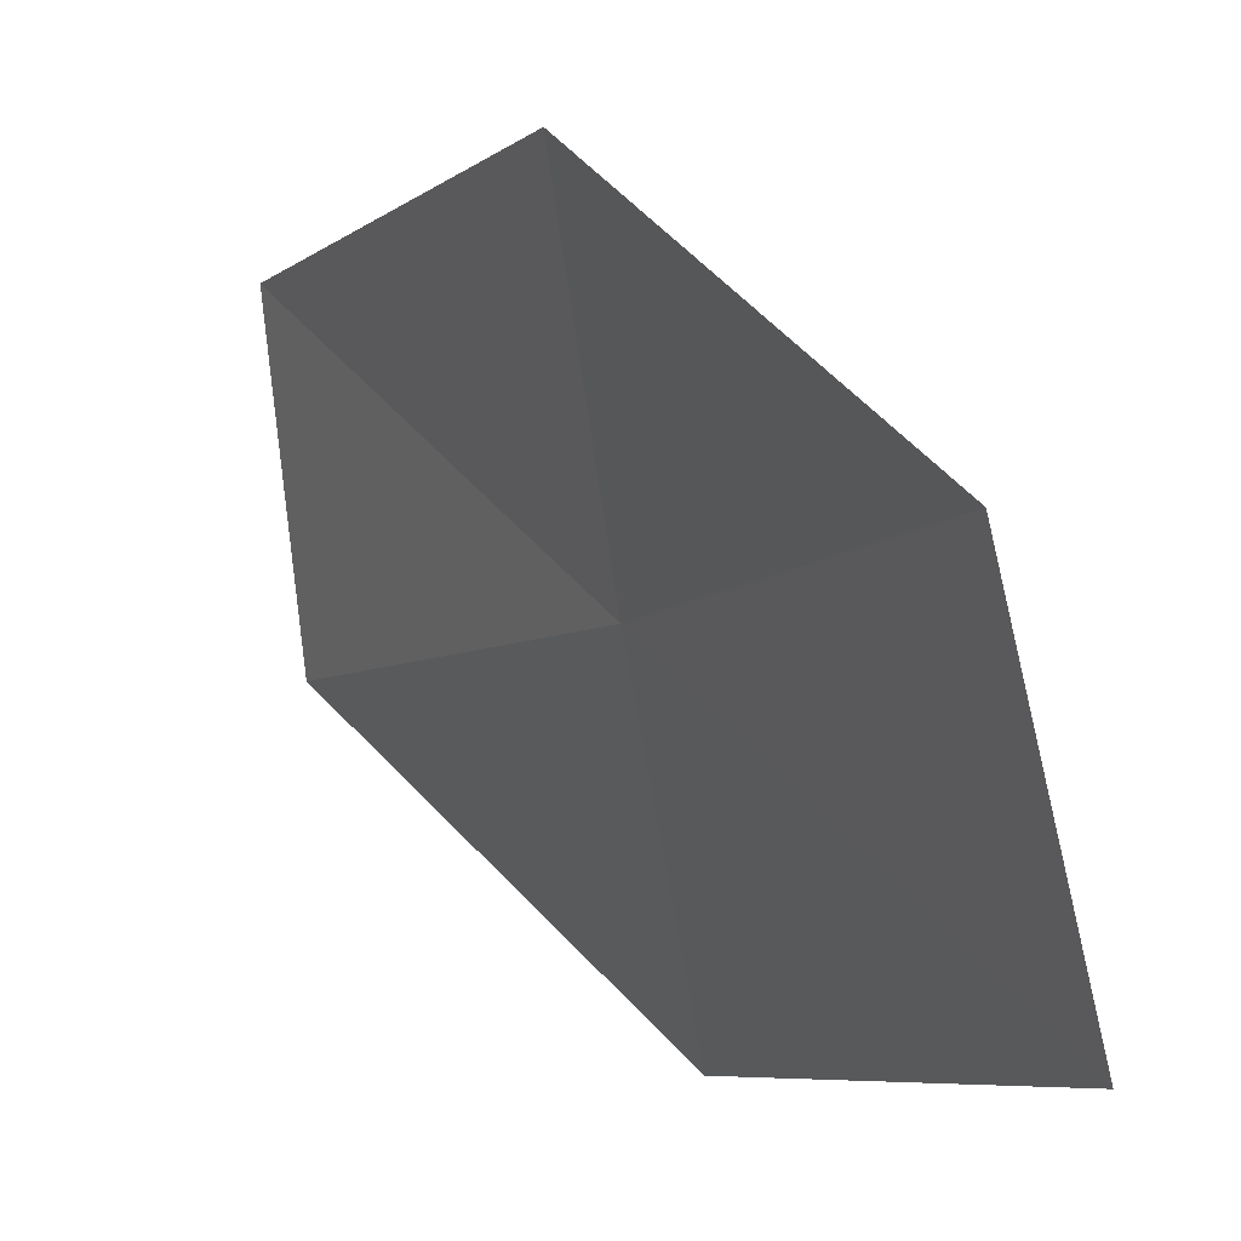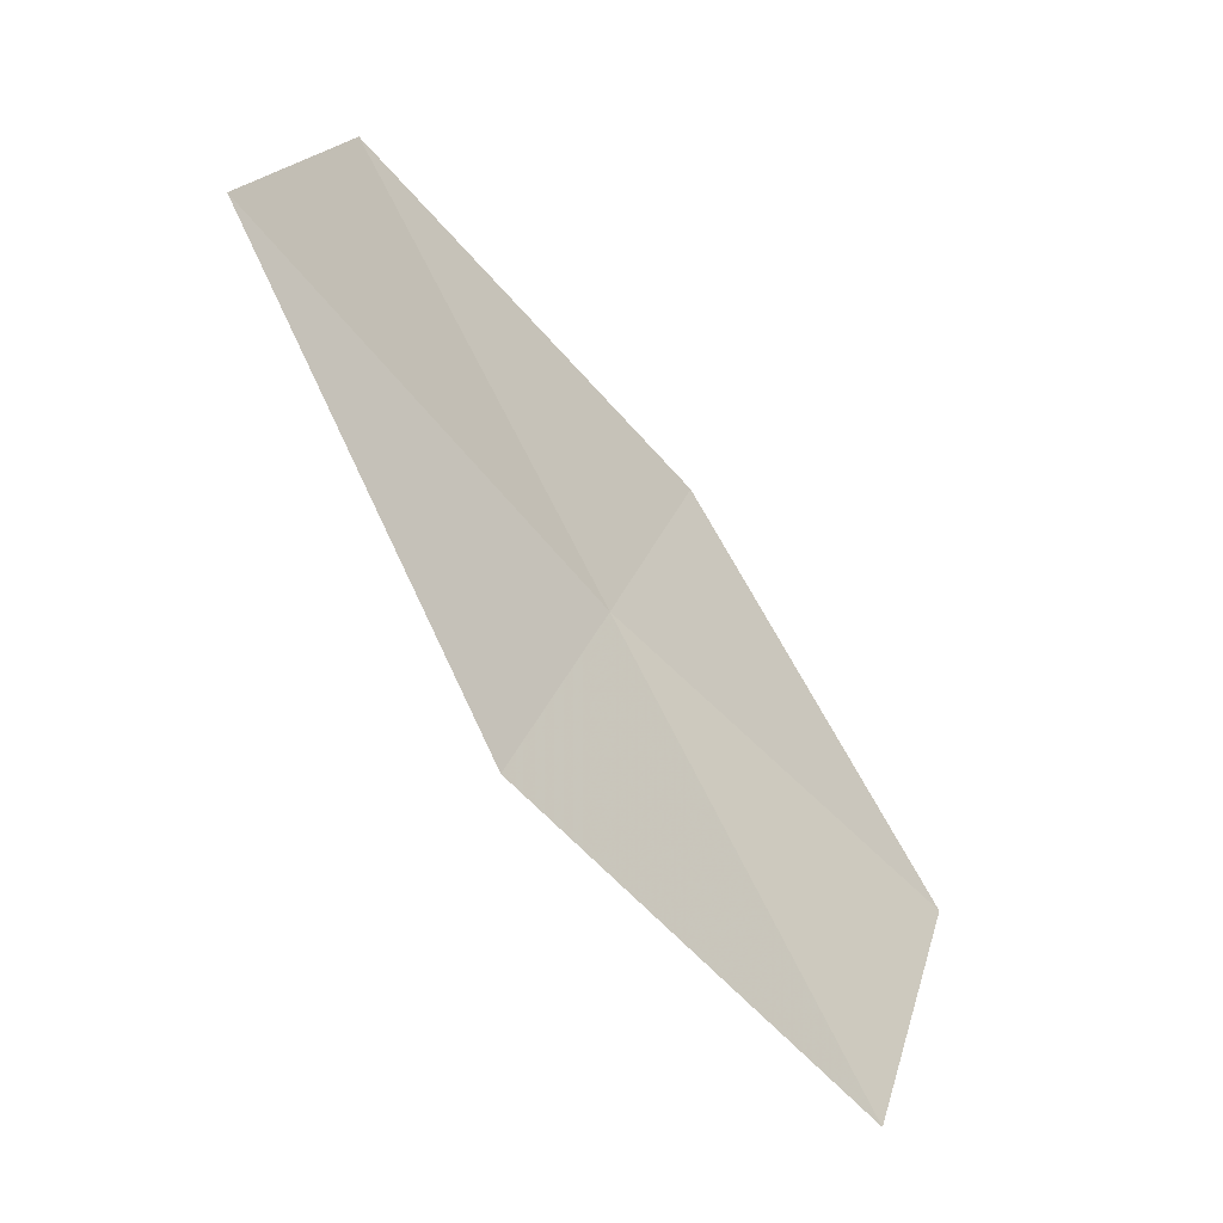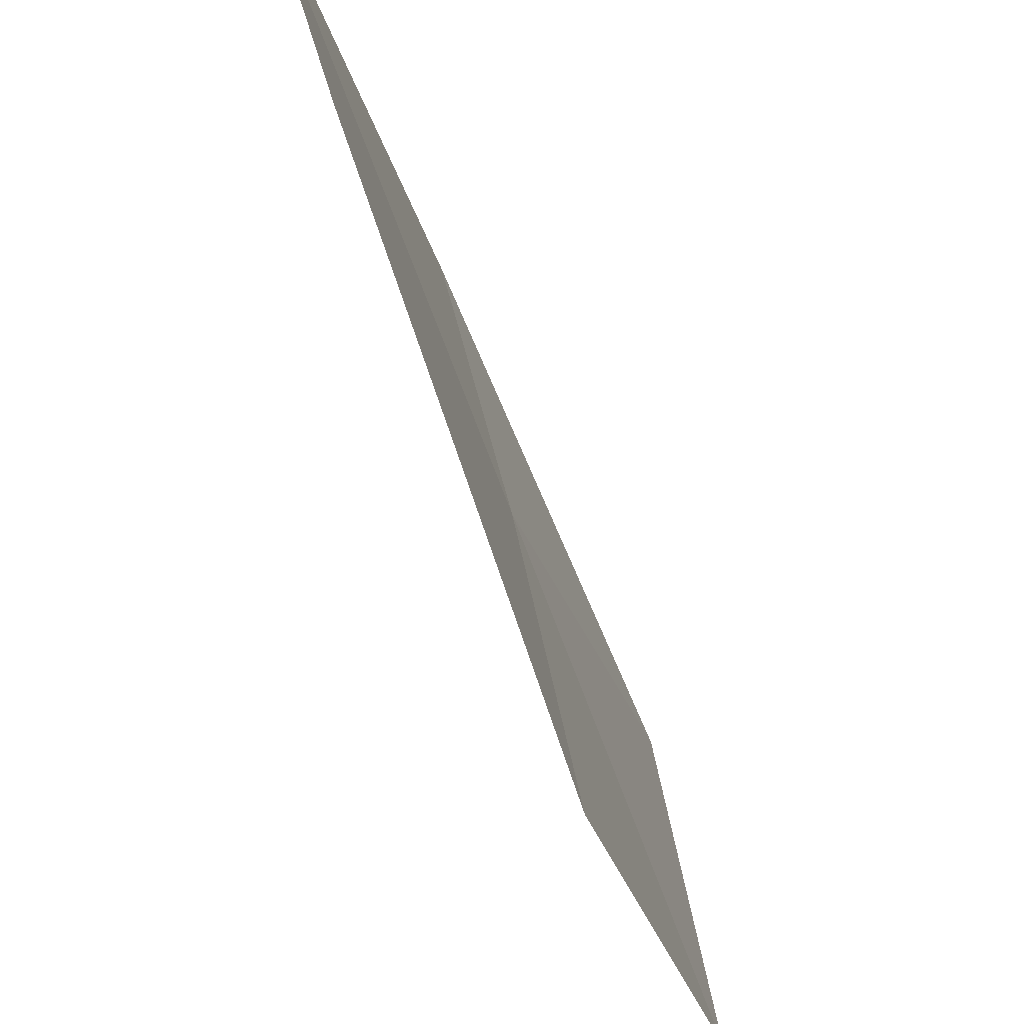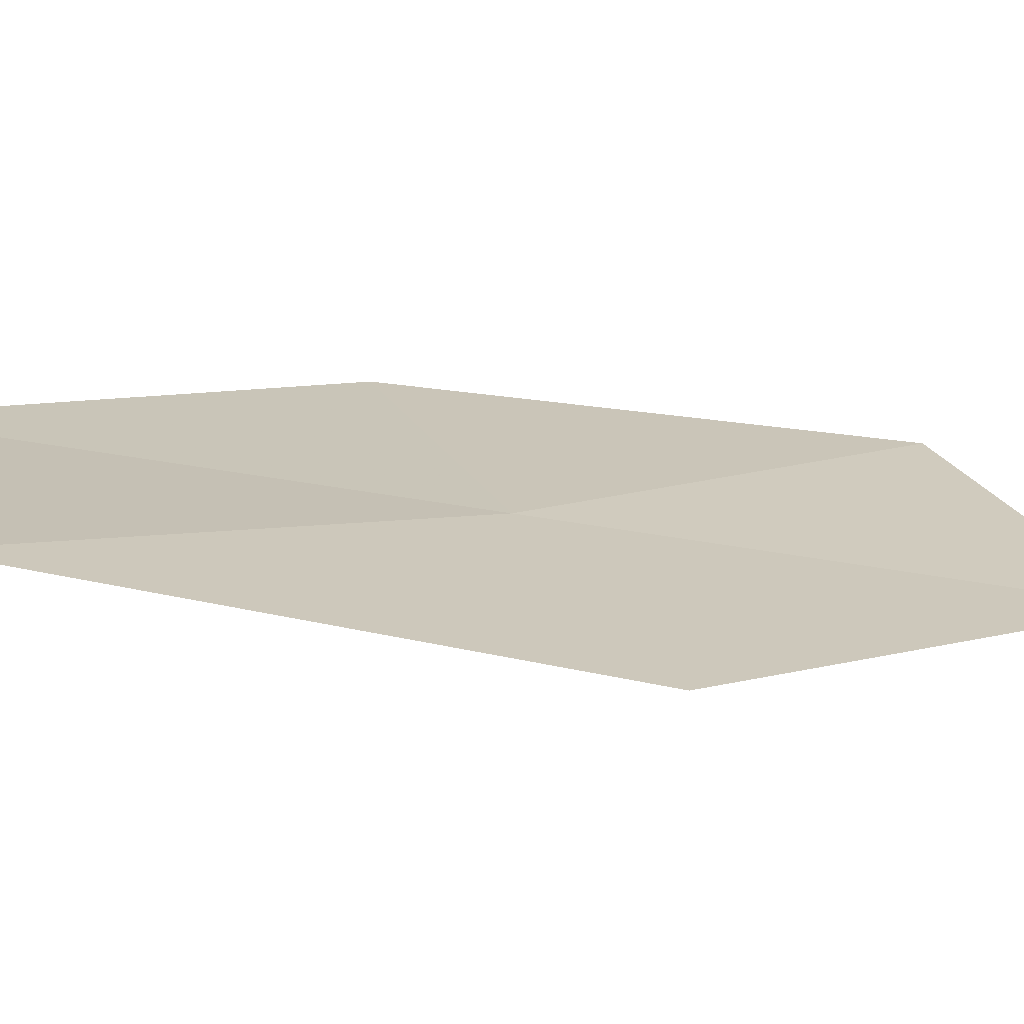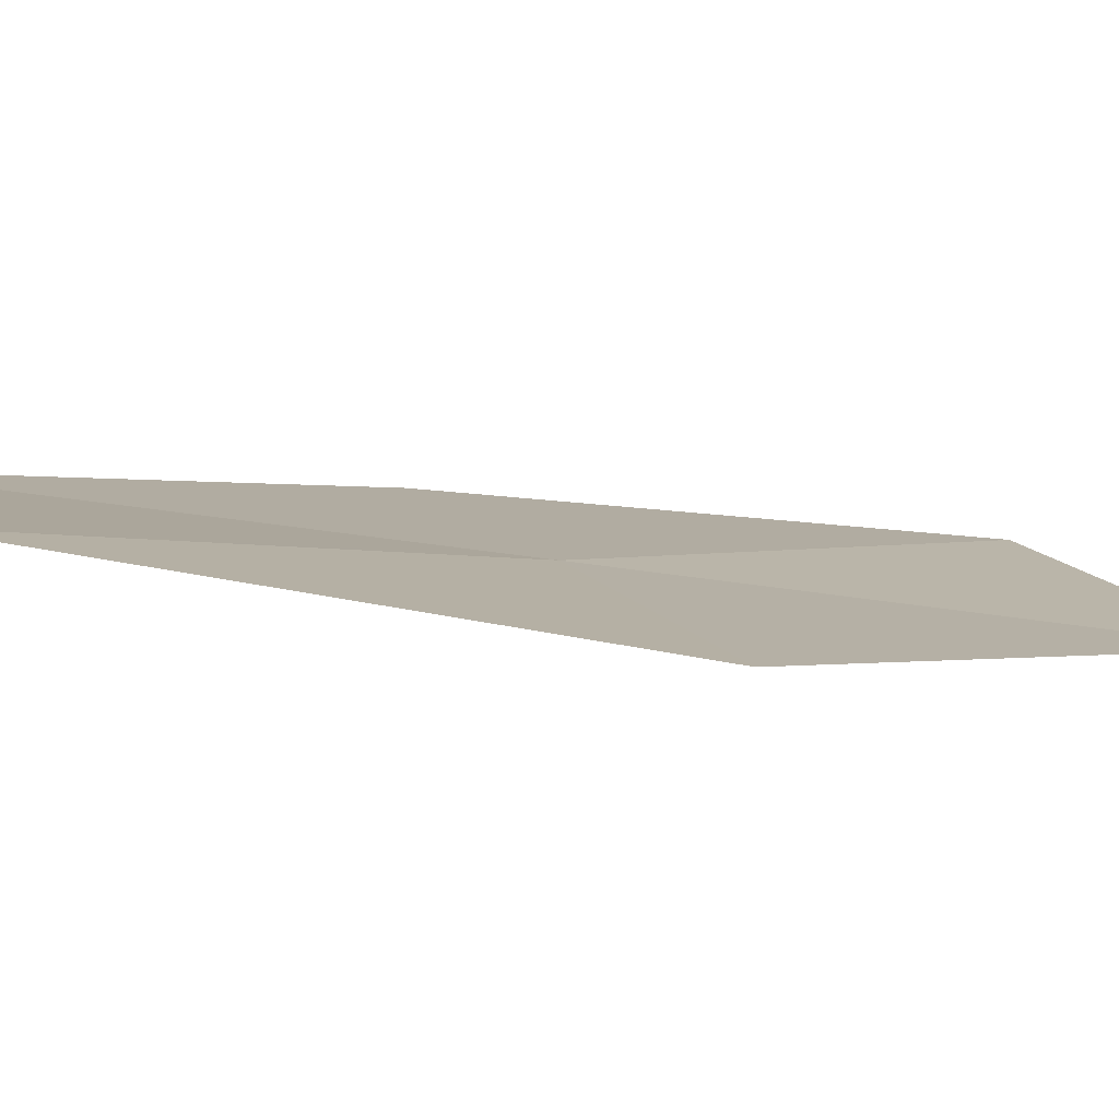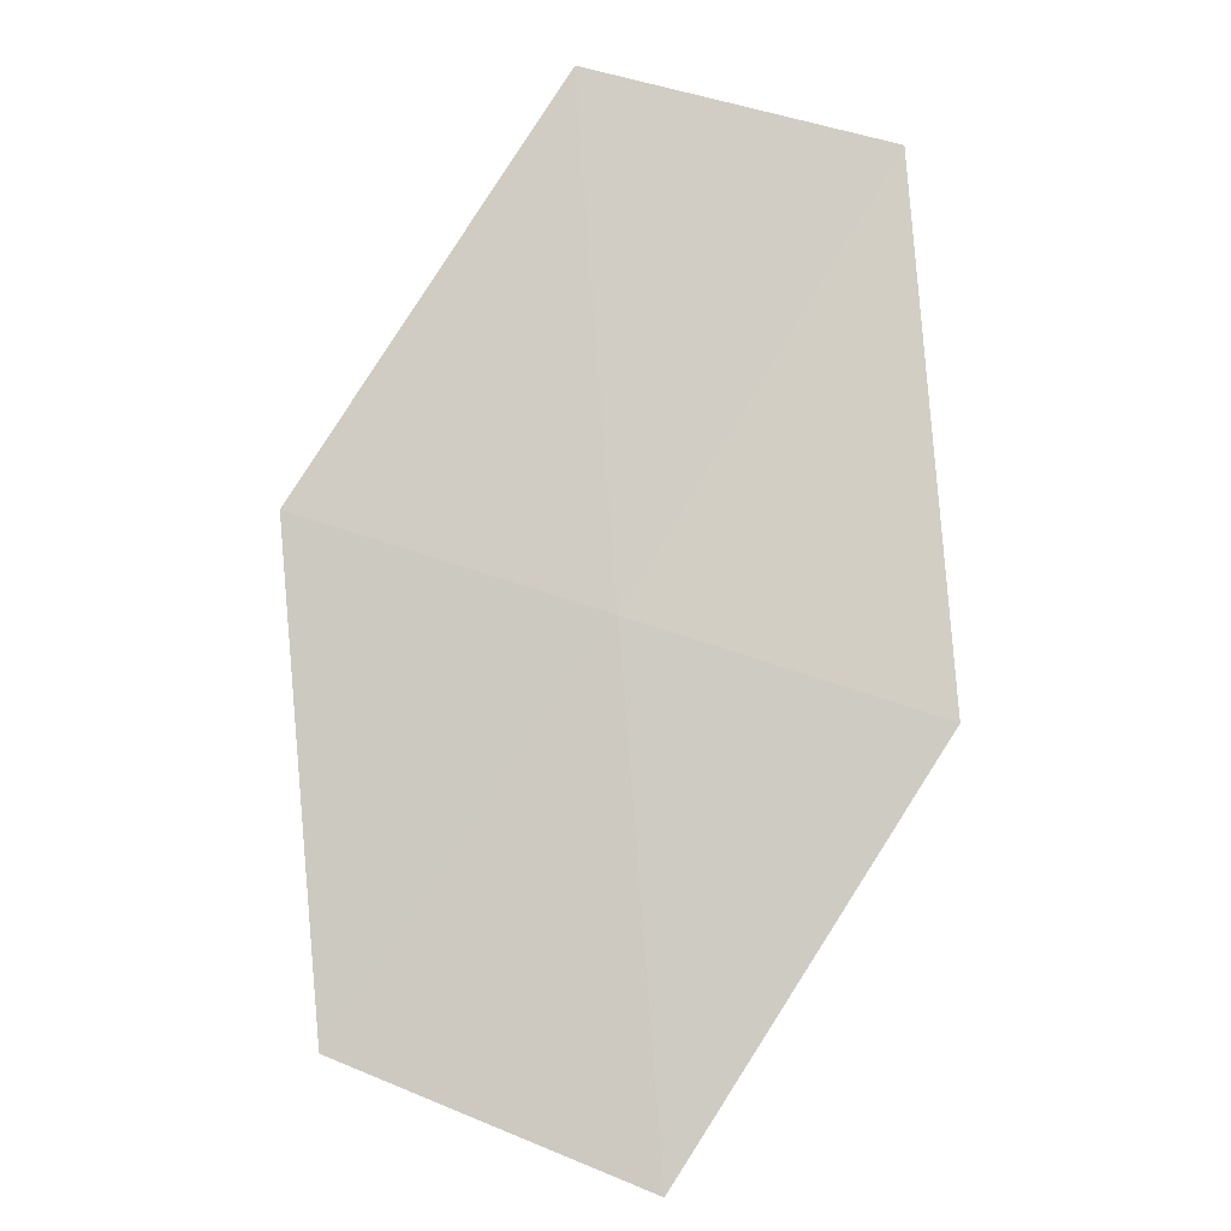
<metadata>
{"format":"obj","ext":"obj","renderer":"f3d","projection":"perspective","resolution":1024,"background":"white","views":[{"elev":35.5,"azim":-63.9,"up":"+Z"},{"elev":6.0,"azim":-149.4,"up":"+Y"},{"elev":-68.5,"azim":168.0,"up":"+Z"},{"elev":-67.4,"azim":-131.4,"up":"+Z"},{"elev":-78.1,"azim":-129.6,"up":"+Z"},{"elev":-39.4,"azim":98.4,"up":"+Y"}]}
</metadata>
<code>
v -17.71 -8.987 38.11
v -19.46 -11.74 40.77
v -20.15 -12.84 38.11
v -16.99 -8.155 40.77
v -15.28 -5.13 38.11
v -18.36 -9.863 35.5
v -15.99 -5.745 35.5
f 1 3 2
f 1 2 4
f 1 4 5
f 1 6 3
f 1 7 6
f 1 5 7

</code>
